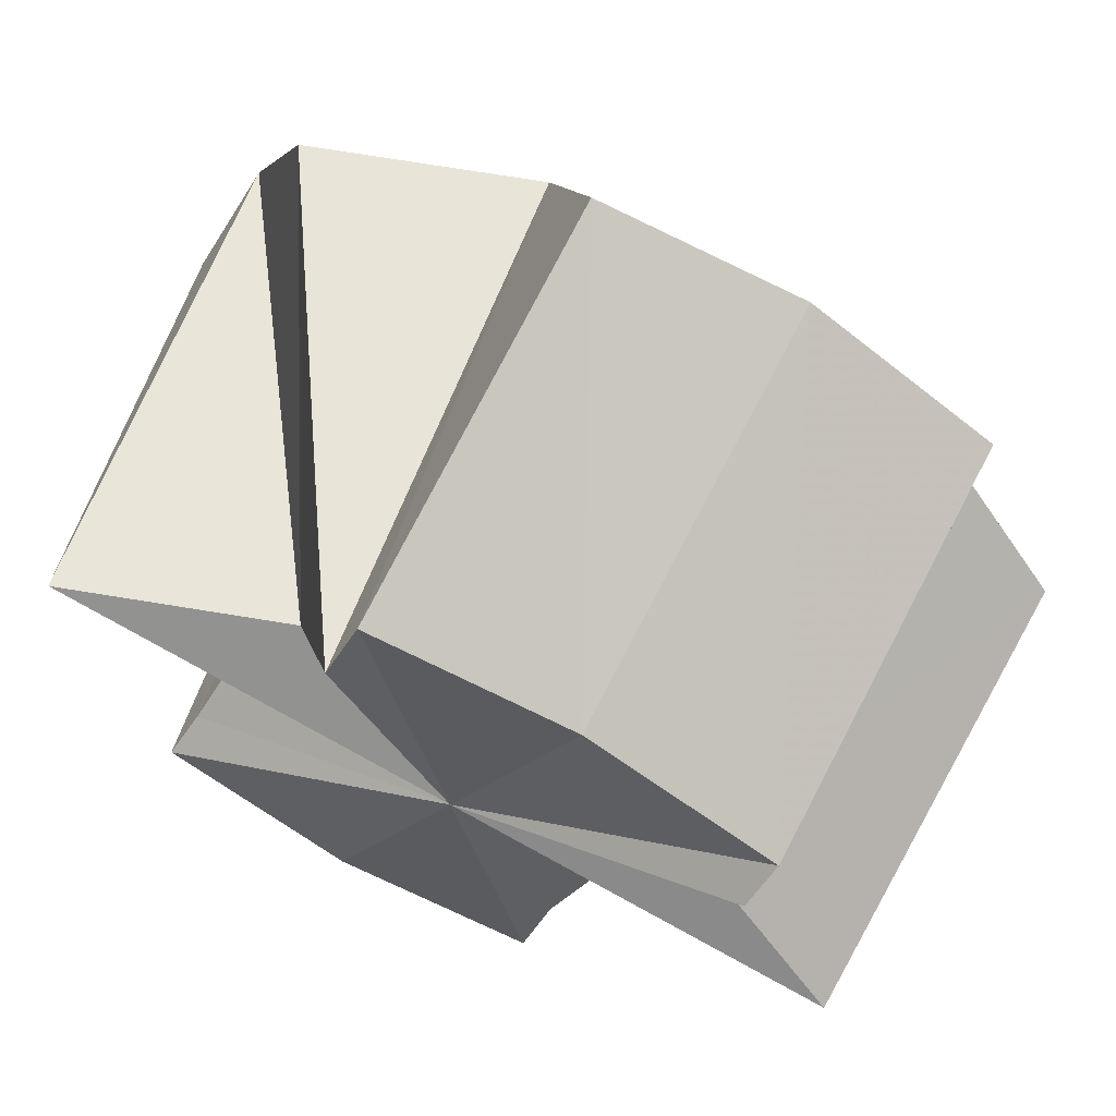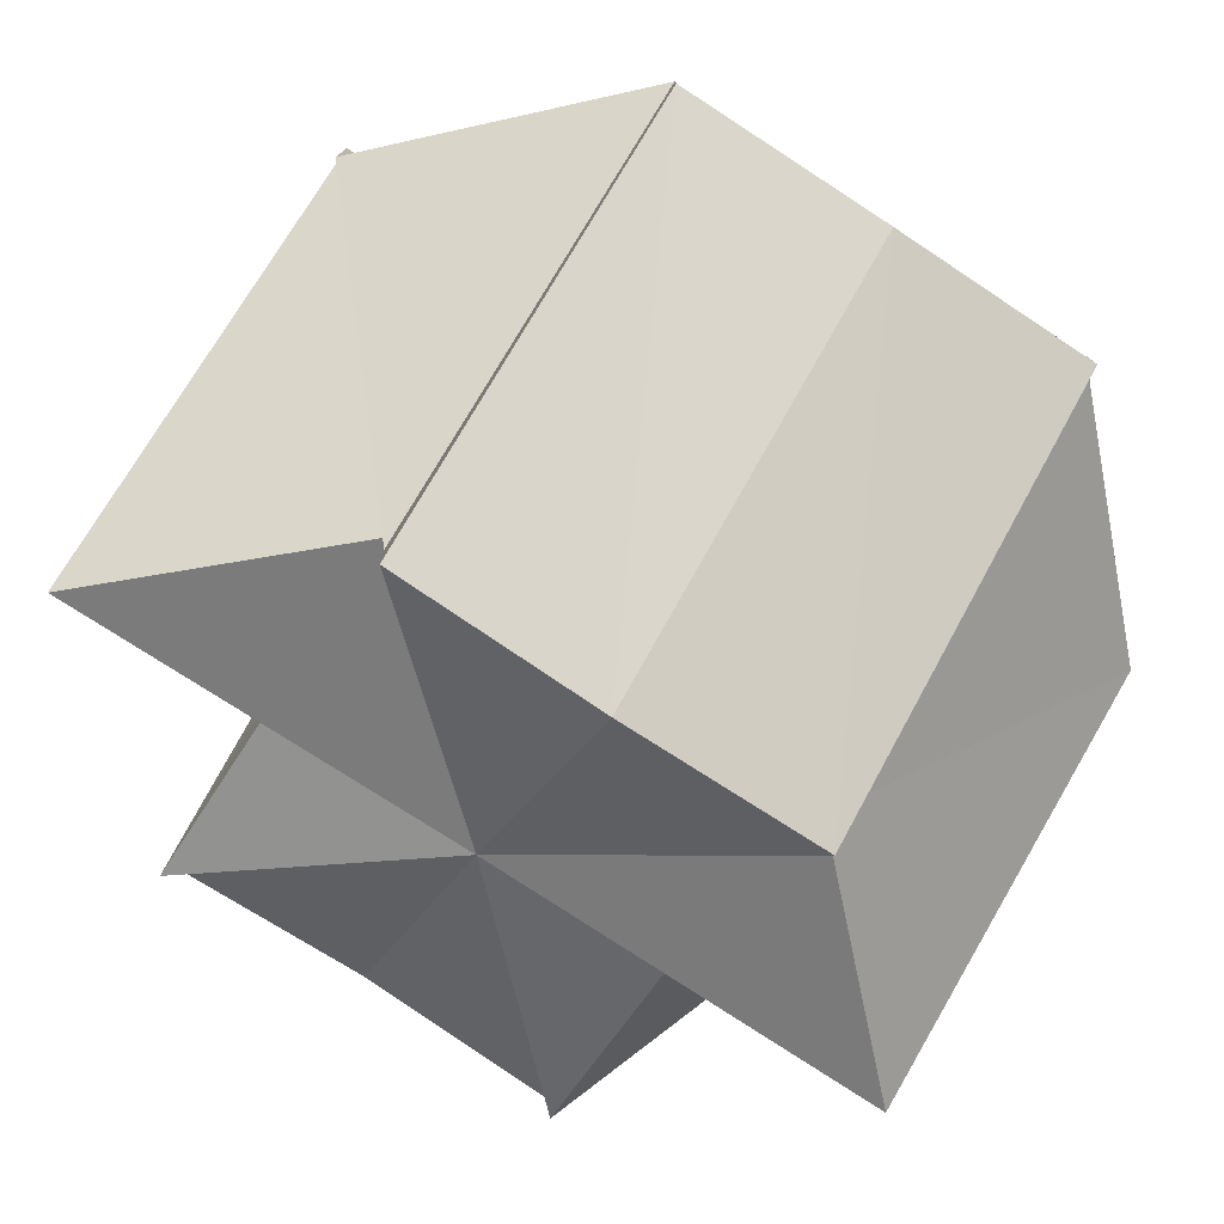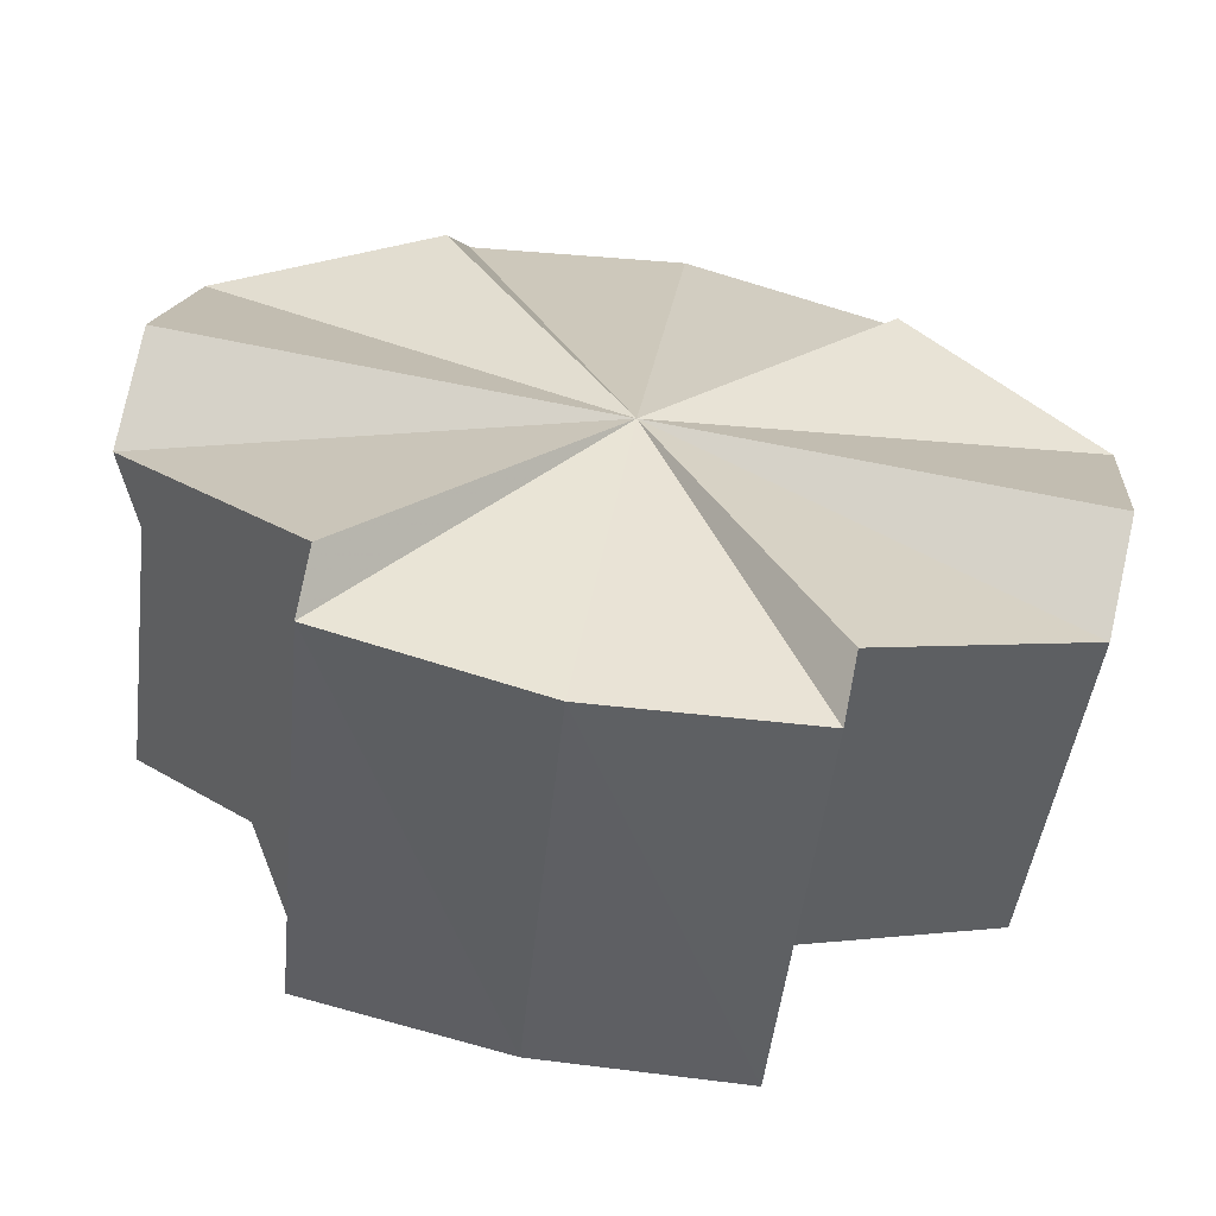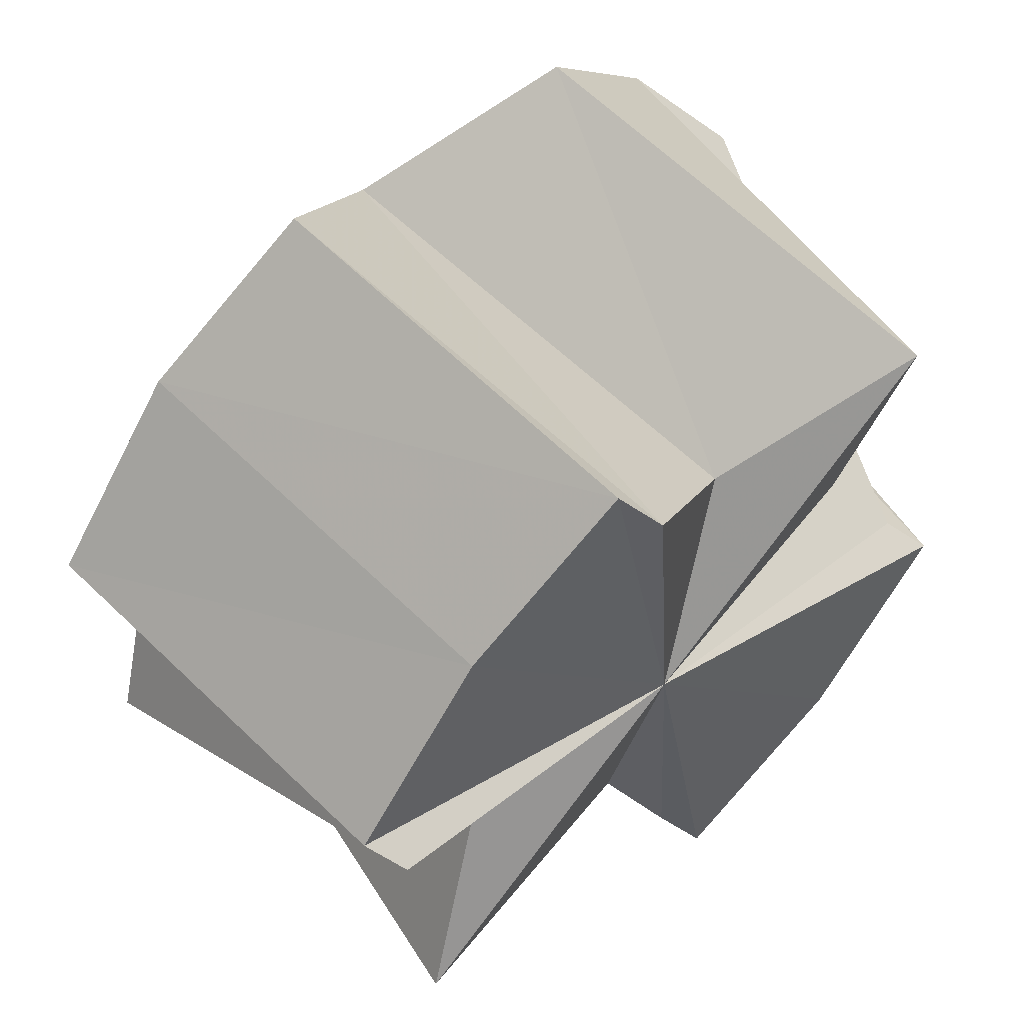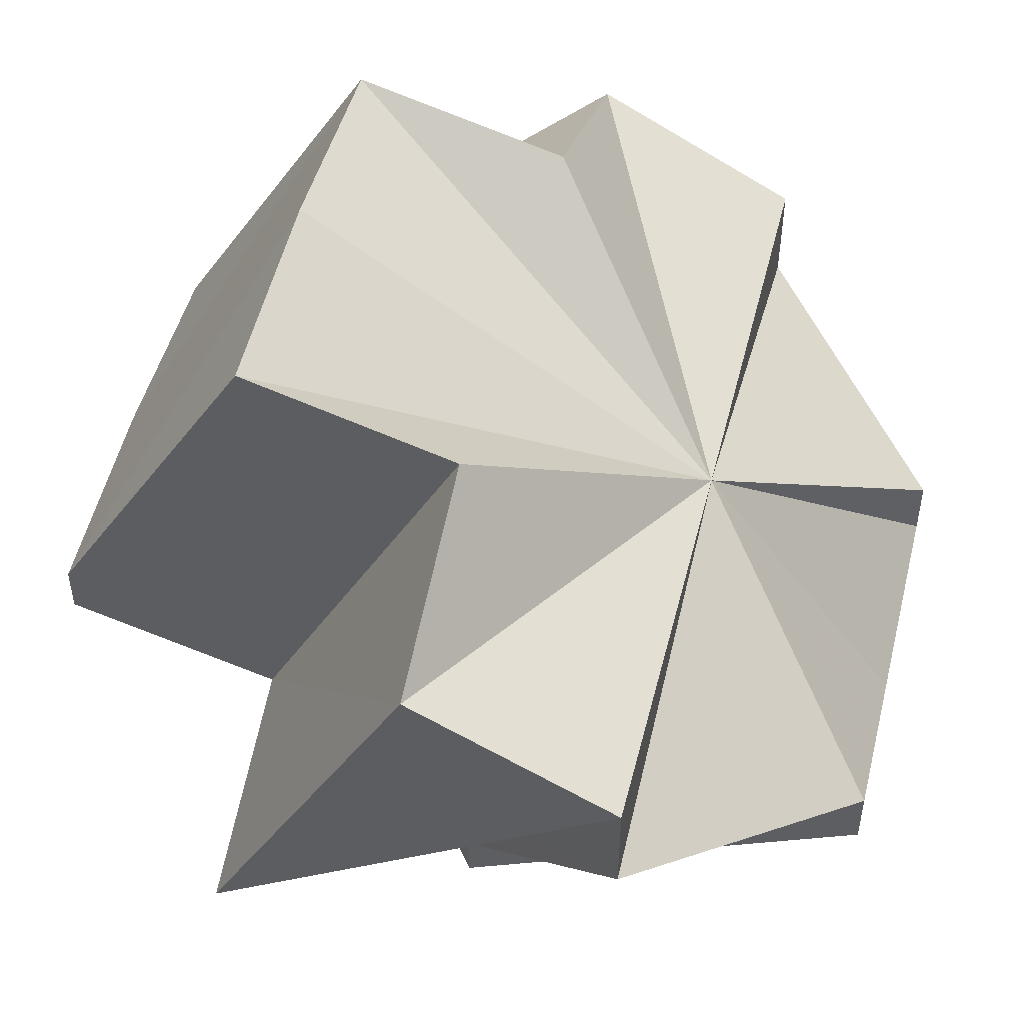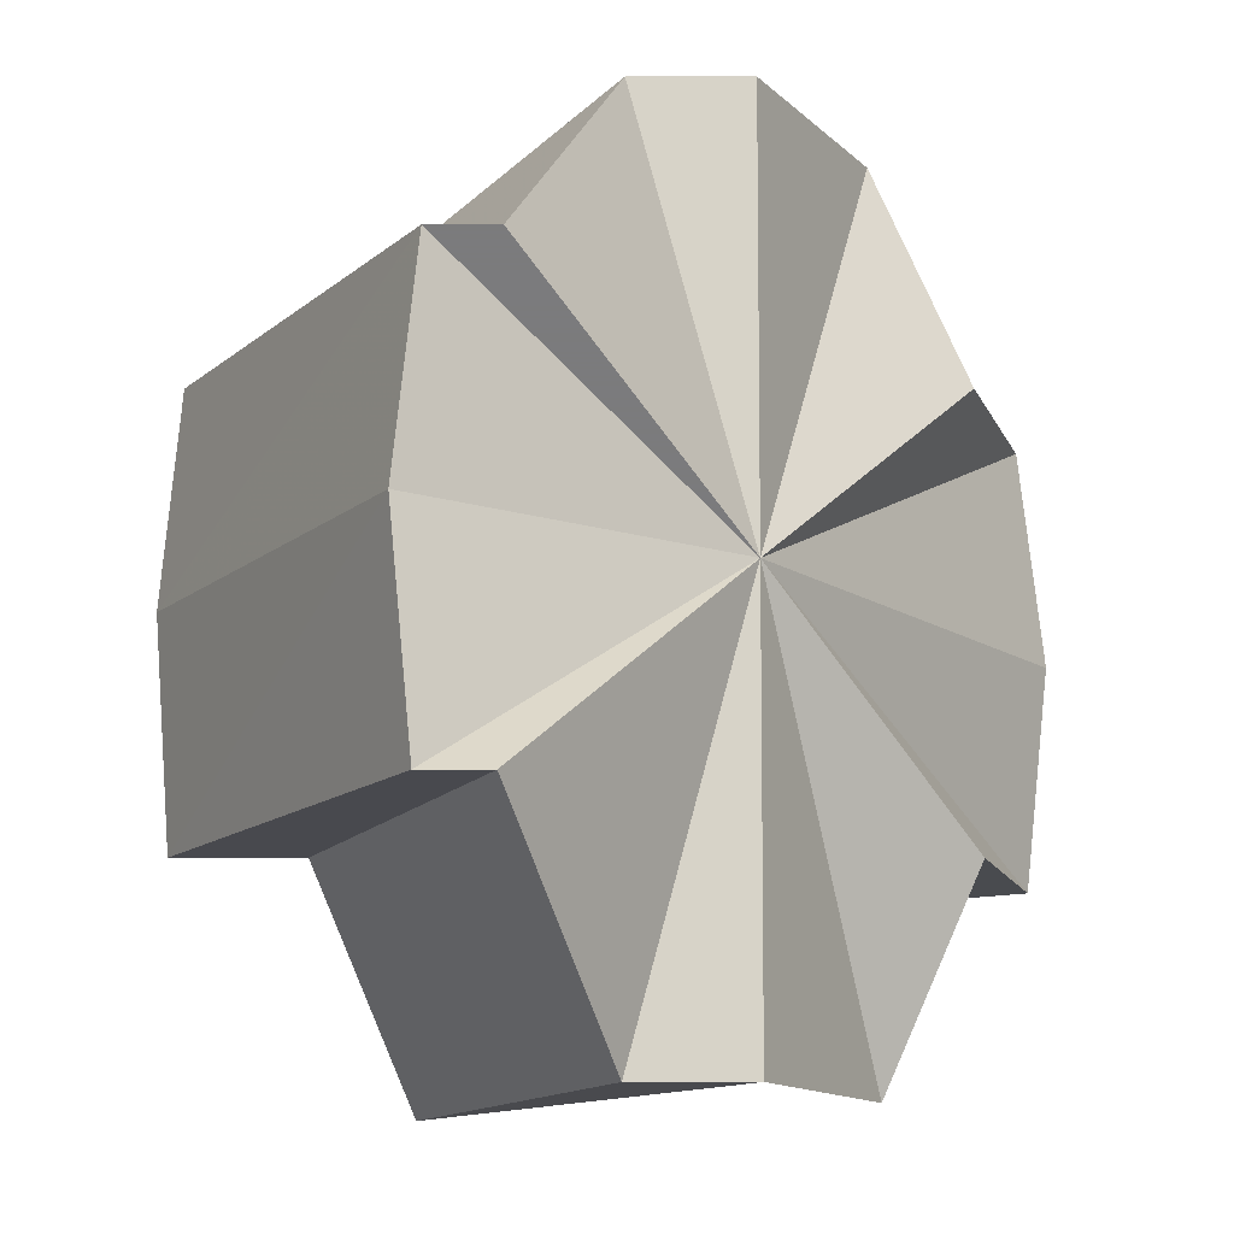
<metadata>
{"format":"obj","ext":"obj","renderer":"f3d","projection":"perspective","resolution":1024,"background":"white","views":[{"elev":-64.9,"azim":-32.5,"up":"+Y"},{"elev":-78.6,"azim":146.9,"up":"+Z"},{"elev":77.1,"azim":-169.0,"up":"+Y"},{"elev":-67.2,"azim":56.4,"up":"+Y"},{"elev":50.8,"azim":104.1,"up":"+Z"},{"elev":76.7,"azim":-89.8,"up":"+Y"}]}
</metadata>
<code>
o 587
v 2173 1875 14.08
v 2173 1875 14.08
v 2173 1875 14.06
v 2173 1875 14.08
v 2173 1875 14.06
v 2173 1875 14.06
v 2173 1875 14.06
v 2173 1875 14.05
v 2173 1875 14.08
v 2173 1875 14.06
v 2173 1875 14.05
v 2173 1875 14.06
v 2173 1875 14.06
v 2173 1875 14.06
v 2173 1875 14.08
v 2173 1875 14.06
v 2173 1875 14.08
v 2173 1875 14.06
v 2173 1875 14.08
v 2173 1875 14.07
v 2173 1875 14.07
v 2173 1875 14.05
v 2173 1875 14.07
v 2173 1875 14.07
v 2173 1875 14.05
v 2173 1875 14.05
v 2173 1875 14.06
v 2173 1875 14.05
v 2173 1875 14.06
v 2173 1875 14.04
v 2173 1875 14.06
v 2173 1875 14.06
v 2173 1875 14.07
v 2173 1875 14.05
v 2173 1875 14.06
v 2173 1875 14.04
v 2173 1875 14.04
v 2173 1875 14.06
v 2173 1875 14.04
v 2173 1875 14.05
v 2173 1875 14.06
v 2173 1875 14.04
v 2173 1875 14.05
v 2173 1875 14.04
v 2173 1875 14.05
v 2173 1875 14.06
v 2173 1875 14.04
v 2173 1875 14.06
v 2173 1875 14.05
v 2173 1875 14.06
v 2173 1875 14.06
v 2173 1875 14.05
v 2173 1875 14.07
v 2173 1875 14.06
v 2173 1875 14.06
v 2173 1875 14.07
v 2173 1875 14.06
v 2173 1875 14.06
v 2173 1875 14.05
v 2173 1875 14.07
v 2173 1875 14.06
v 2173 1875 14.06
v 2173 1875 14.07
v 2173 1875 14.06
v 2173 1875 14.08
v 2173 1875 14.06
v 2173 1875 14.08
v 2173 1875 14.06
v 2173 1875 14.08
v 2173 1875 14.05
v 2173 1875 14.08
v 2173 1875 14.06
v 2173 1875 14.08
v 2173 1875 14.06
v 2173 1875 14.07
v 2173 1875 14.06
v 2173 1875 14.08
v 2173 1875 14.08
v 2173 1875 14.06
v 2173 1875 14.07
v 2173 1875 14.06
v 2173 1875 14.08
v 2173 1875 14.06
v 2173 1875 14.07
v 2173 1875 14.07
v 2173 1875 14.06
f 1 2 3
f 4 1 5
f 2 6 3
f 6 7 8
f 9 3 10
f 10 3 11
f 3 12 11
f 13 14 8
f 15 16 14
f 17 15 18
f 19 18 13
f 20 17 13
f 21 20 22
f 23 13 22
f 22 13 11
f 24 22 25
f 26 22 11
f 27 26 28
f 28 26 11
f 29 28 30
f 30 28 11
f 31 32 28
f 32 33 34
f 35 31 36
f 37 30 11
f 38 39 37
f 40 38 37
f 41 40 42
f 43 37 44
f 44 37 11
f 45 44 11
f 46 47 45
f 48 46 45
f 49 45 11
f 50 45 49
f 51 48 49
f 52 49 11
f 53 51 52
f 54 49 52
f 55 52 11
f 56 52 57
f 58 55 59
f 60 55 58
f 61 62 59
f 60 63 56
f 56 63 64
f 65 63 60
f 64 63 66
f 67 63 65
f 66 63 68
f 69 63 67
f 68 63 70
f 71 63 69
f 70 63 72
f 73 63 71
f 72 63 74
f 75 63 73
f 74 63 76
f 24 63 75
f 76 63 24
f 77 78 79
f 78 80 81
f 82 81 83
f 84 85 86

</code>
